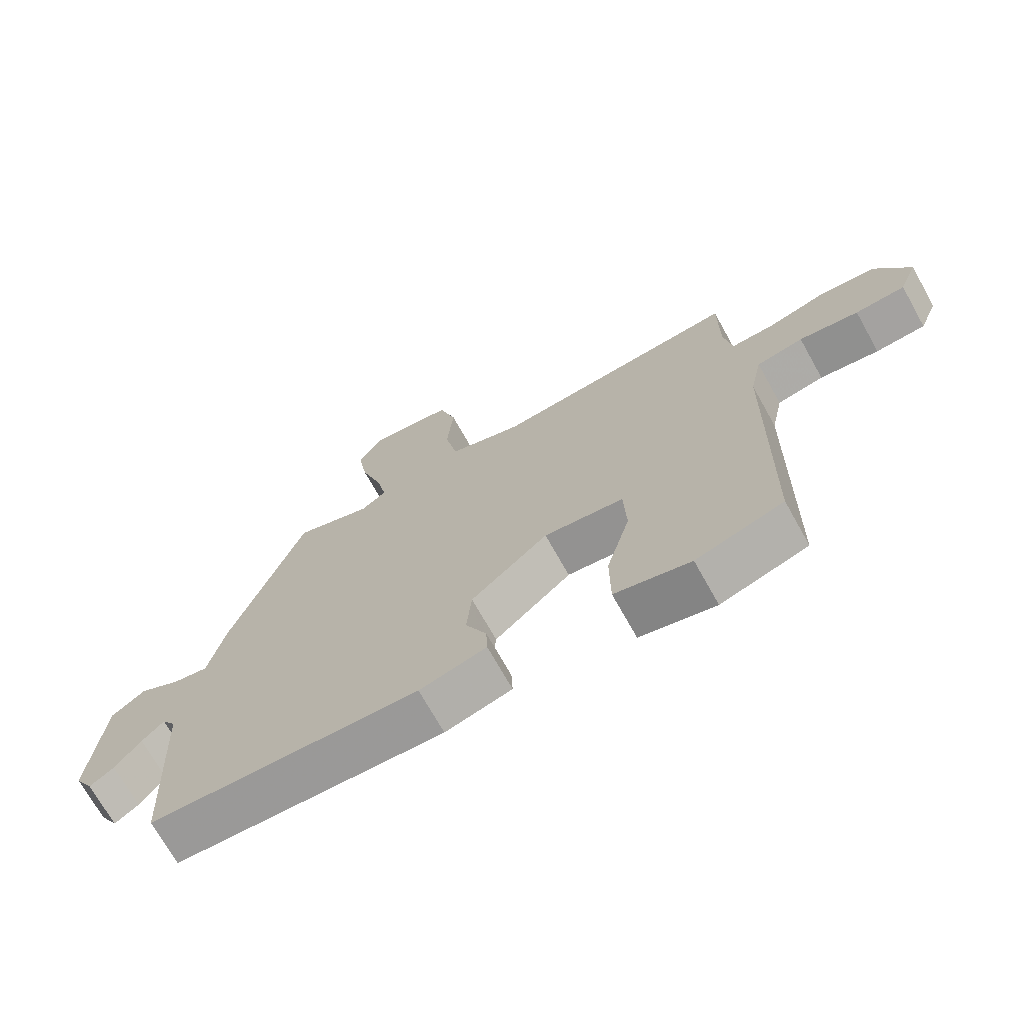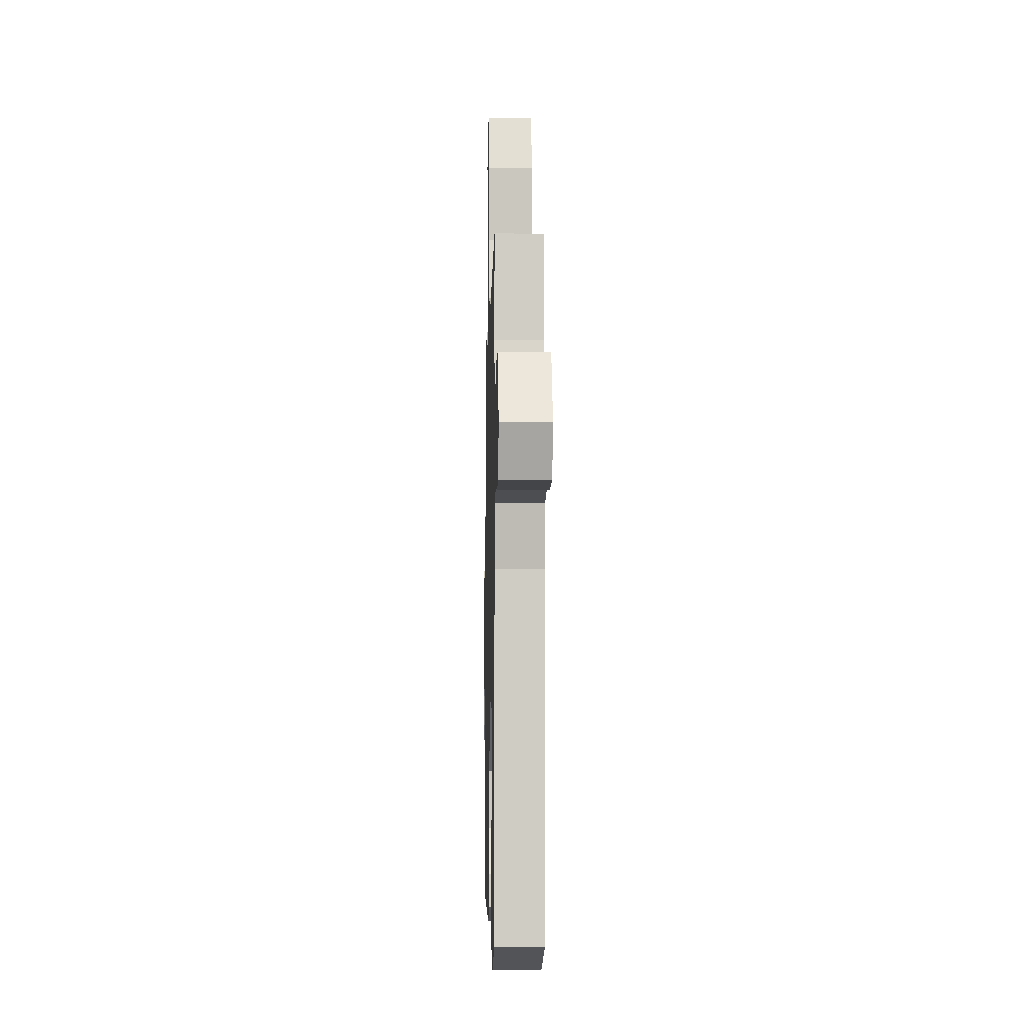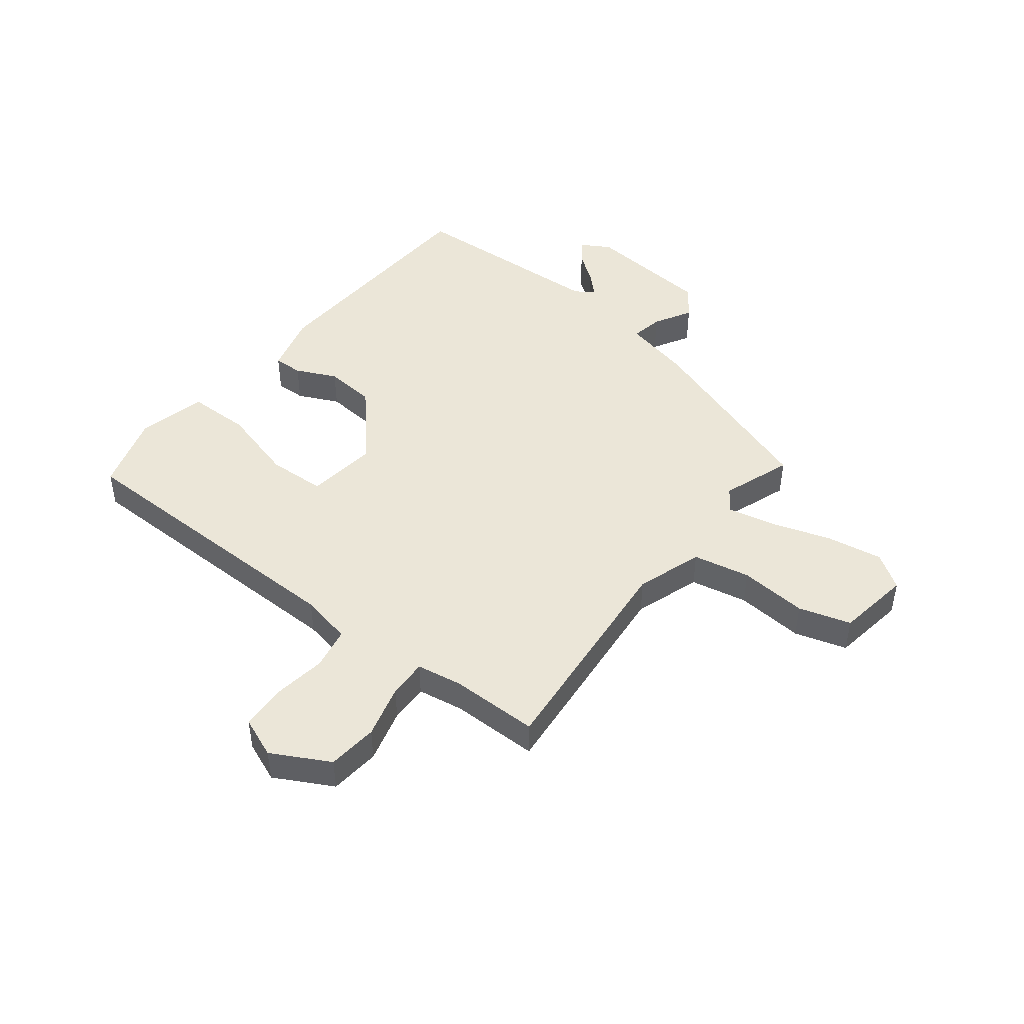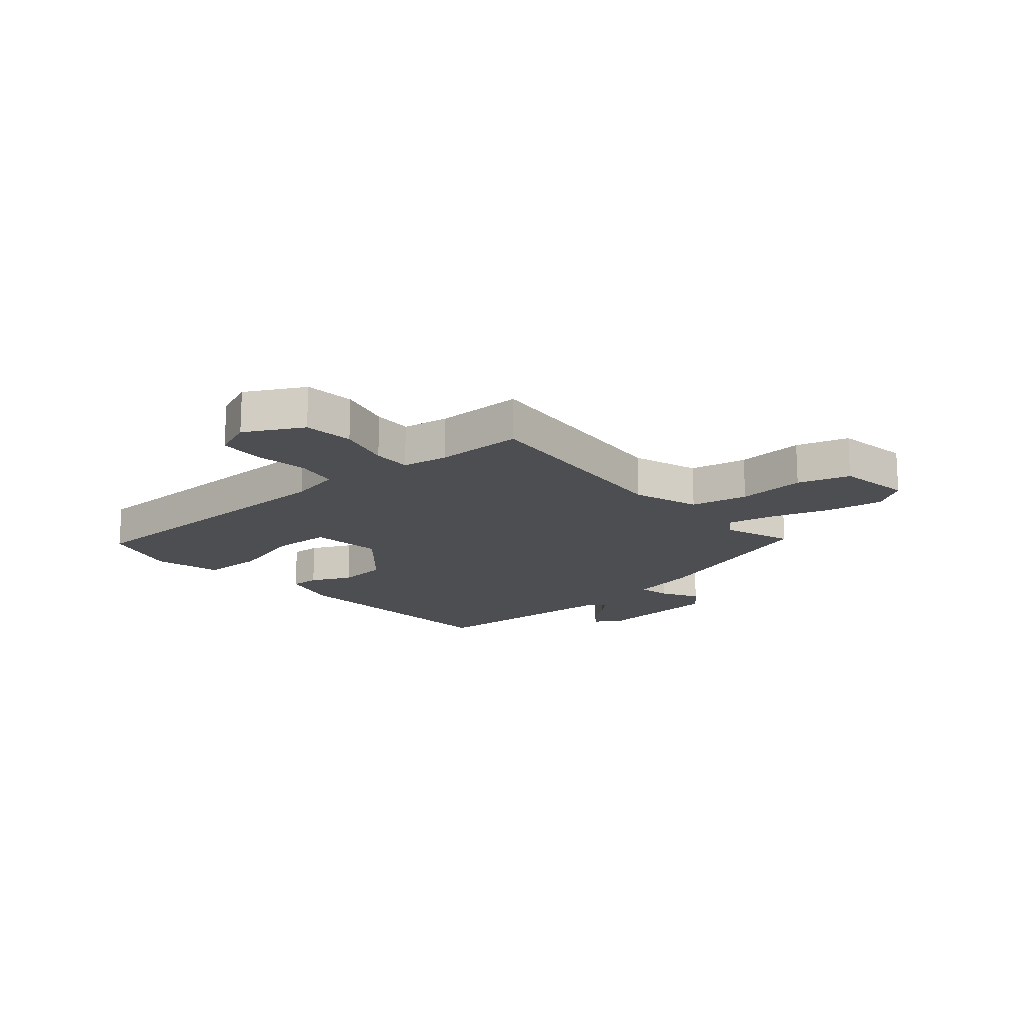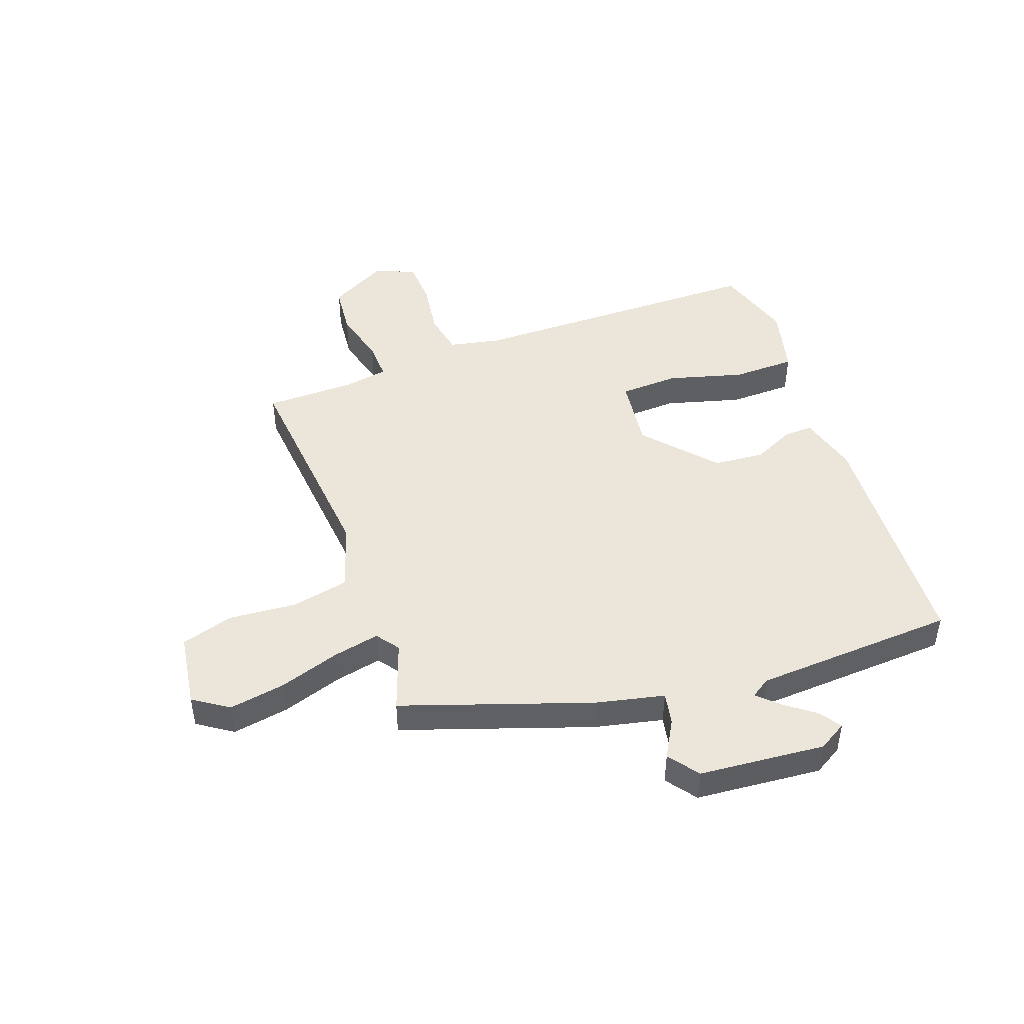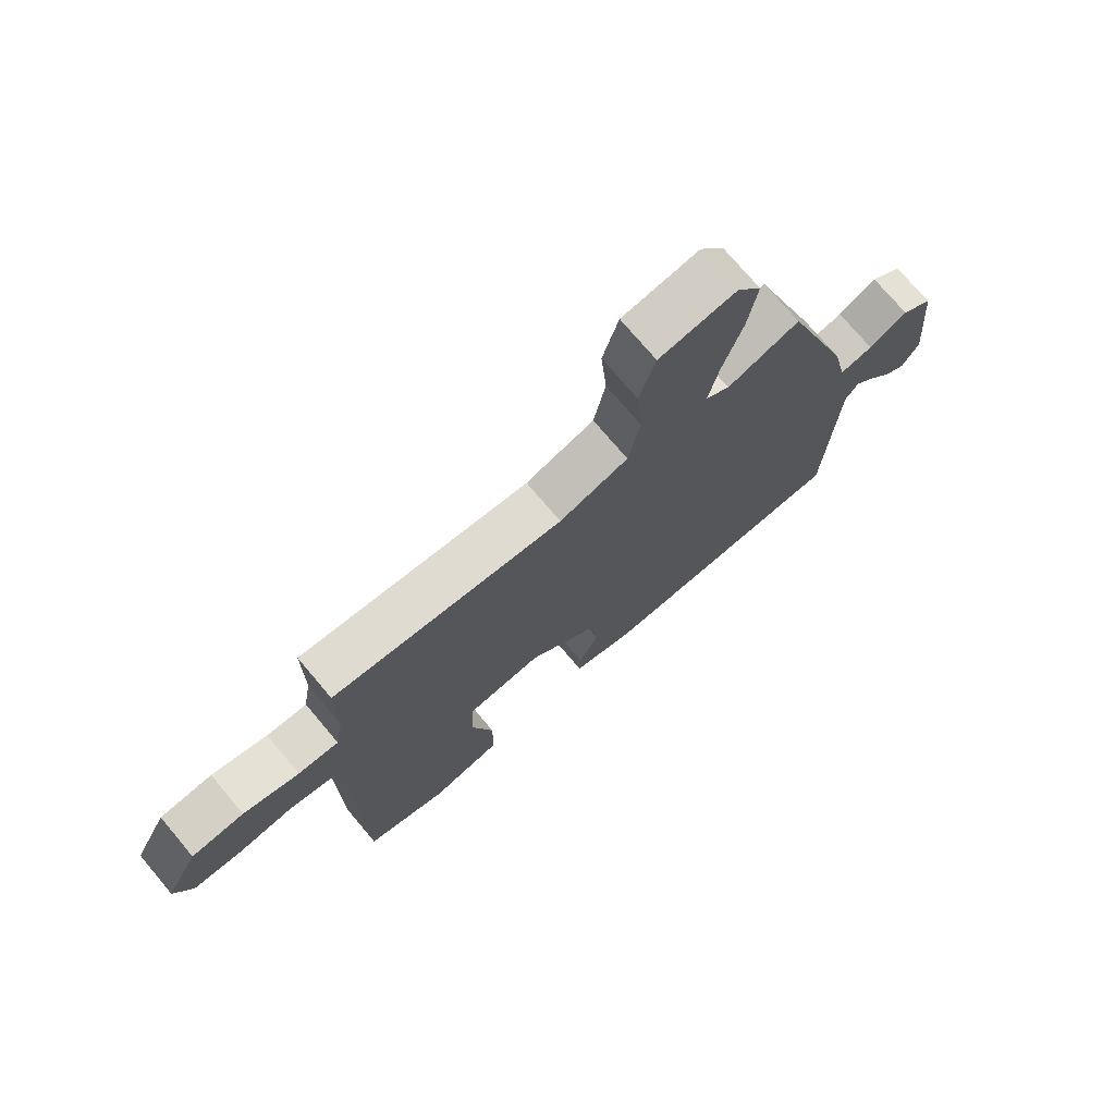
<metadata>
{"format":"obj","ext":"obj","renderer":"f3d","projection":"perspective","resolution":1024,"background":"white","views":[{"elev":-71.0,"azim":-150.8,"up":"+Z"},{"elev":-6.0,"azim":-91.4,"up":"+Z"},{"elev":46.3,"azim":-52.2,"up":"+Y"},{"elev":-16.5,"azim":-49.3,"up":"+Y"},{"elev":46.9,"azim":69.9,"up":"+Y"},{"elev":73.9,"azim":-40.1,"up":"+Z"}]}
</metadata>
<code>
v 0.492 0.07 -0.478
v 0.068 0.07 -0.501
v -0.037 0.07 -0.473
v -0.035 0.07 -0.422
v -0.002 0.07 -0.351
v -0.01 0.07 -0.262
v -0.131 0.07 -0.156
v -0.257 0.07 -0.172
v -0.261 0.07 -0.274
v -0.224 0.07 -0.406
v -0.225 0.07 -0.516
v -0.344 0.07 -0.546
v -0.481 0.07 -0.504
v -0.489 0.07 0.019
v -0.508 0.07 0.109
v -0.582 0.07 0.123
v -0.676 0.07 0.109
v -0.755 0.07 0.113
v -0.784 0.07 0.184
v -0.73 0.07 0.285
v -0.642 0.07 0.294
v -0.548 0.07 0.269
v -0.48 0.07 0.267
v -0.467 0.07 0.347
v -0.467 0.07 0.501
v -0.08 0.07 0.466
v 0.036 0.07 0.505
v 0.056 0.07 0.605
v 0.046 0.07 0.724
v 0.073 0.07 0.815
v 0.203 0.07 0.835
v 0.244 0.07 0.774
v 0.228 0.07 0.676
v 0.194 0.07 0.57
v 0.177 0.07 0.488
v 0.217 0.07 0.459
v 0.339 0.07 0.503
v 0.452 0.07 0.175
v 0.479 0.07 0.056
v 0.535 0.07 0.067
v 0.6 0.07 0.104
v 0.653 0.07 0.065
v 0.673 0.07 -0.155
v 0.644 0.07 -0.205
v 0.606 0.07 -0.179
v 0.566 0.07 -0.126
v 0.532 0.07 -0.091
v 0.51 0.07 -0.124
v 0.492 0 -0.478
v 0.068 0 -0.501
v -0.037 0 -0.473
v -0.035 0 -0.422
v -0.002 0 -0.351
v -0.01 0 -0.262
v -0.131 0 -0.156
v -0.257 0 -0.172
v -0.261 0 -0.274
v -0.224 0 -0.406
v -0.225 0 -0.516
v -0.344 0 -0.546
v -0.481 0 -0.504
v -0.489 0 0.019
v -0.508 0 0.109
v -0.582 0 0.123
v -0.676 0 0.109
v -0.755 0 0.113
v -0.784 0 0.184
v -0.73 0 0.285
v -0.642 0 0.294
v -0.548 0 0.269
v -0.48 0 0.267
v -0.467 0 0.347
v -0.467 0 0.501
v -0.08 0 0.466
v 0.036 0 0.505
v 0.056 0 0.605
v 0.046 0 0.724
v 0.073 0 0.815
v 0.203 0 0.835
v 0.244 0 0.774
v 0.228 0 0.676
v 0.194 0 0.57
v 0.177 0 0.488
v 0.217 0 0.459
v 0.339 0 0.503
v 0.452 0 0.175
v 0.479 0 0.056
v 0.535 0 0.067
v 0.6 0 0.104
v 0.653 0 0.065
v 0.673 0 -0.155
v 0.644 0 -0.205
v 0.606 0 -0.179
v 0.566 0 -0.126
v 0.532 0 -0.091
v 0.51 0 -0.124
f 44 45 46
f 43 44 46
f 42 43 46
f 41 42 46
f 40 41 46
f 39 40 46 47
f 36 37 38 39
f 39 47 48
f 36 39 48
f 35 36 48
f 32 33 34
f 31 32 34
f 30 31 34
f 29 30 34
f 28 29 34
f 27 28 34 35
f 48 1 2
f 35 48 2
f 27 35 2
f 26 27 2
f 20 21 22
f 19 20 22
f 18 19 22
f 17 18 22
f 16 17 22
f 15 16 22 23
f 14 15 23
f 14 23 24
f 13 14 24
f 12 13 24
f 11 12 24
f 10 11 24
f 9 10 24
f 2 3 4 5
f 2 5 6
f 26 2 6
f 25 26 6 7
f 8 9 24 25
f 7 8 25
f 94 93 92
f 94 92 91
f 94 91 90
f 94 90 89
f 94 89 88
f 95 94 88 87
f 87 86 85 84
f 96 95 87
f 96 87 84
f 96 84 83
f 82 81 80
f 82 80 79
f 82 79 78
f 82 78 77
f 82 77 76
f 83 82 76 75
f 50 49 96
f 50 96 83
f 50 83 75
f 50 75 74
f 70 69 68
f 70 68 67
f 70 67 66
f 70 66 65
f 70 65 64
f 71 70 64 63
f 71 63 62
f 72 71 62
f 72 62 61
f 72 61 60
f 72 60 59
f 72 59 58
f 72 58 57
f 53 52 51 50
f 54 53 50
f 54 50 74
f 55 54 74 73
f 73 72 57 56
f 73 56 55
f 1 49 50 2
f 2 50 51 3
f 3 51 52 4
f 4 52 53 5
f 5 53 54 6
f 6 54 55 7
f 7 55 56 8
f 8 56 57 9
f 9 57 58 10
f 10 58 59 11
f 11 59 60 12
f 12 60 61 13
f 13 61 62 14
f 14 62 63 15
f 15 63 64 16
f 16 64 65 17
f 17 65 66 18
f 18 66 67 19
f 19 67 68 20
f 20 68 69 21
f 21 69 70 22
f 22 70 71 23
f 23 71 72 24
f 24 72 73 25
f 25 73 74 26
f 26 74 75 27
f 27 75 76 28
f 28 76 77 29
f 29 77 78 30
f 30 78 79 31
f 31 79 80 32
f 32 80 81 33
f 33 81 82 34
f 34 82 83 35
f 35 83 84 36
f 36 84 85 37
f 37 85 86 38
f 38 86 87 39
f 39 87 88 40
f 40 88 89 41
f 41 89 90 42
f 42 90 91 43
f 43 91 92 44
f 44 92 93 45
f 45 93 94 46
f 46 94 95 47
f 47 95 96 48
f 48 96 49 1

</code>
